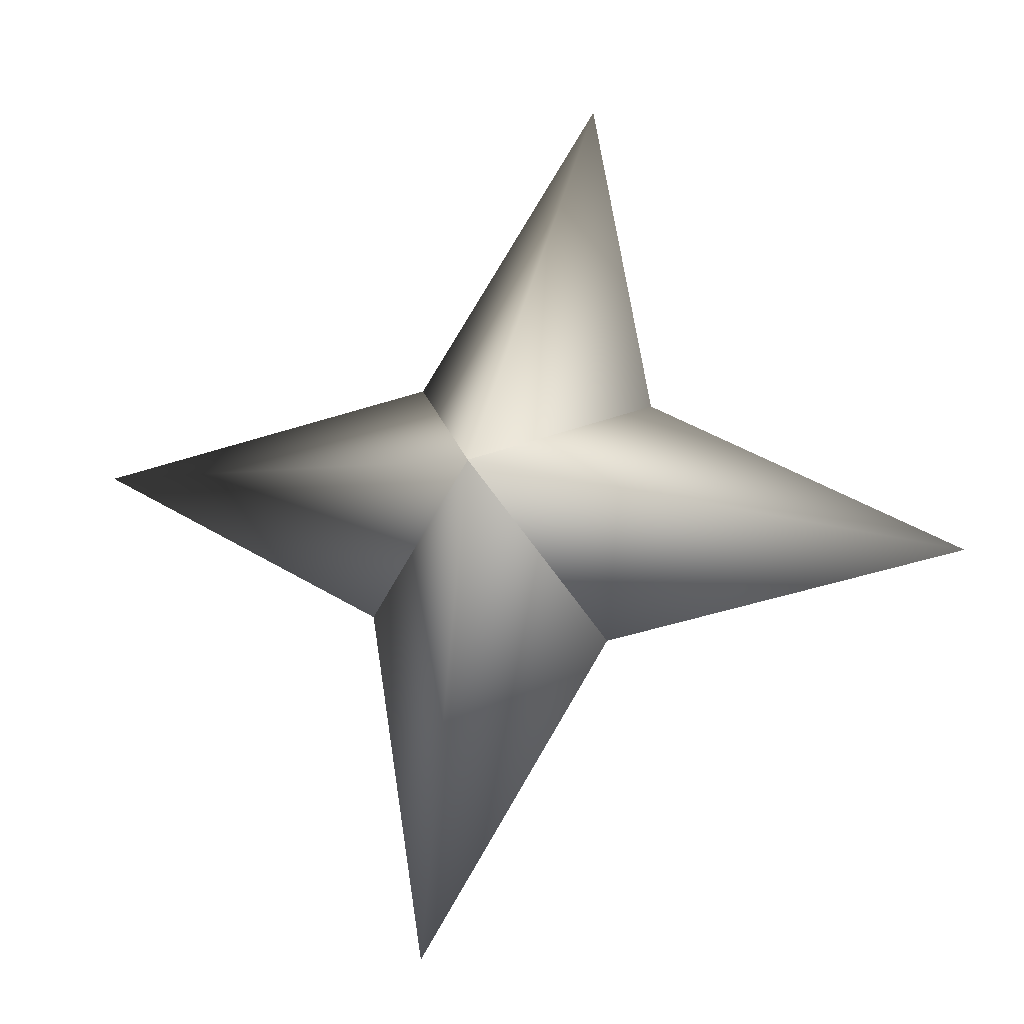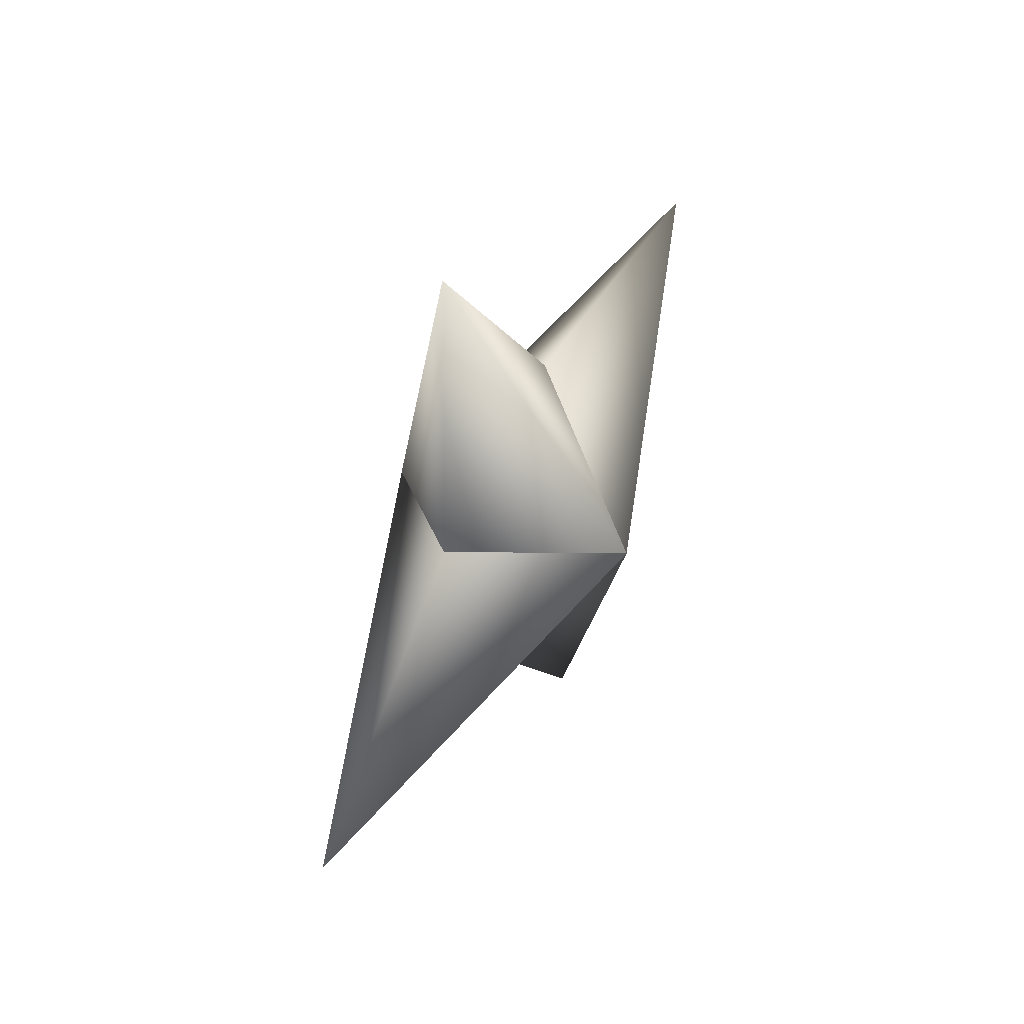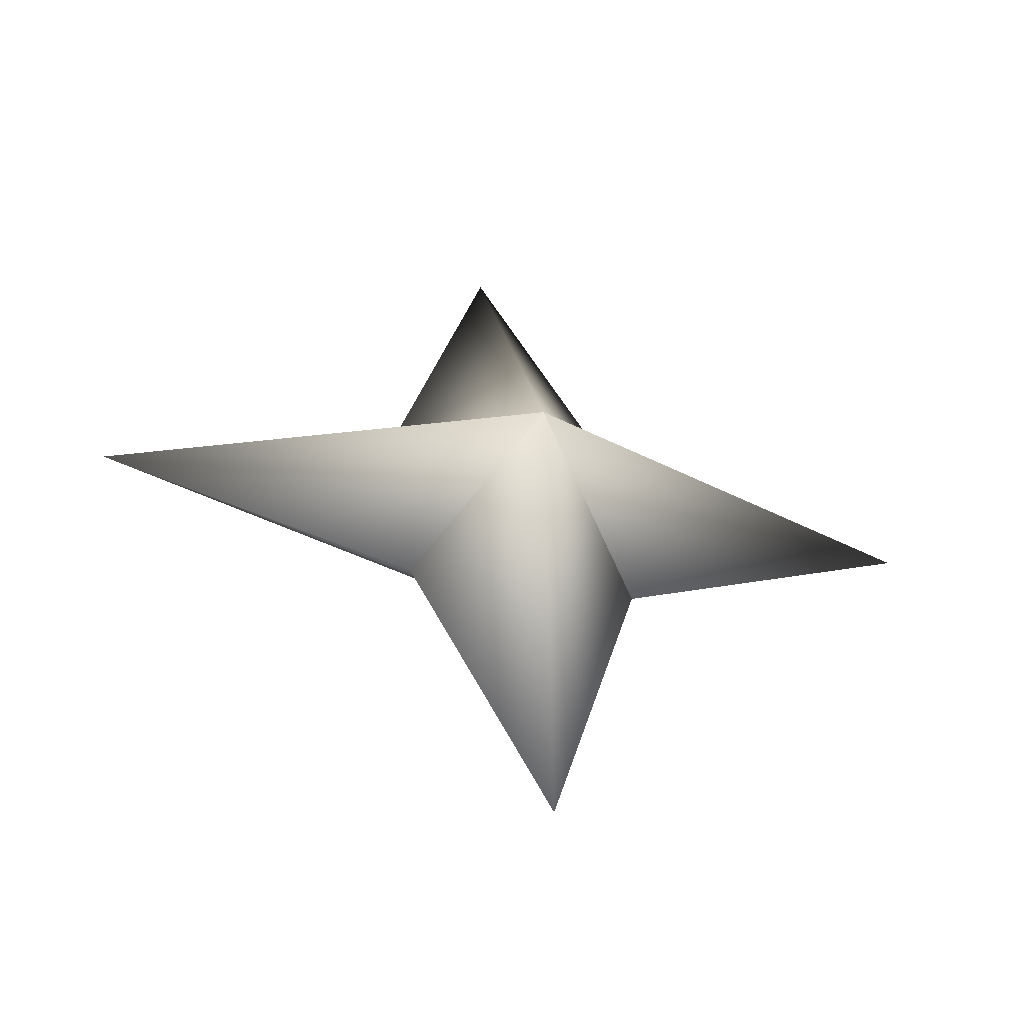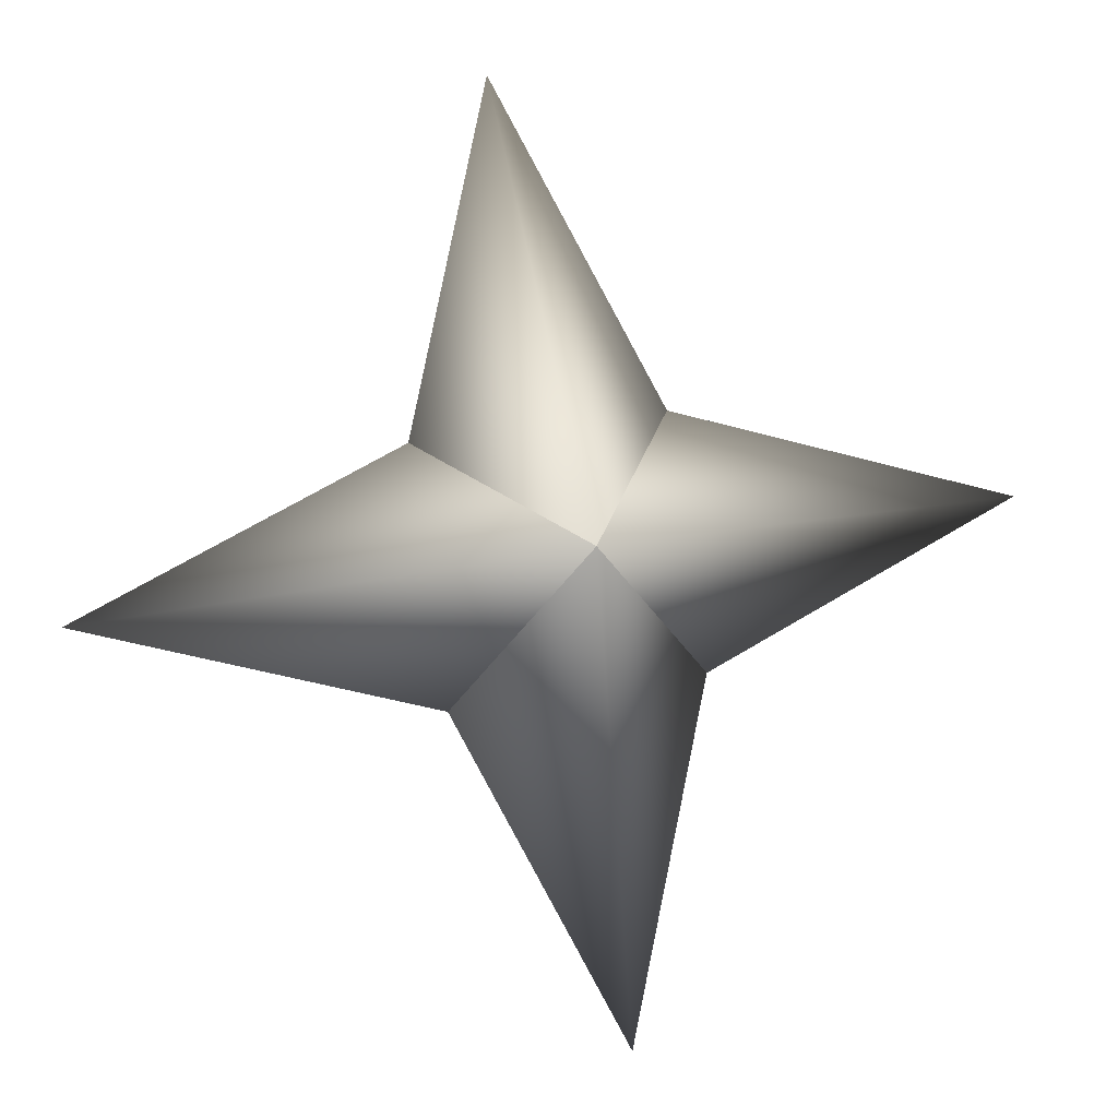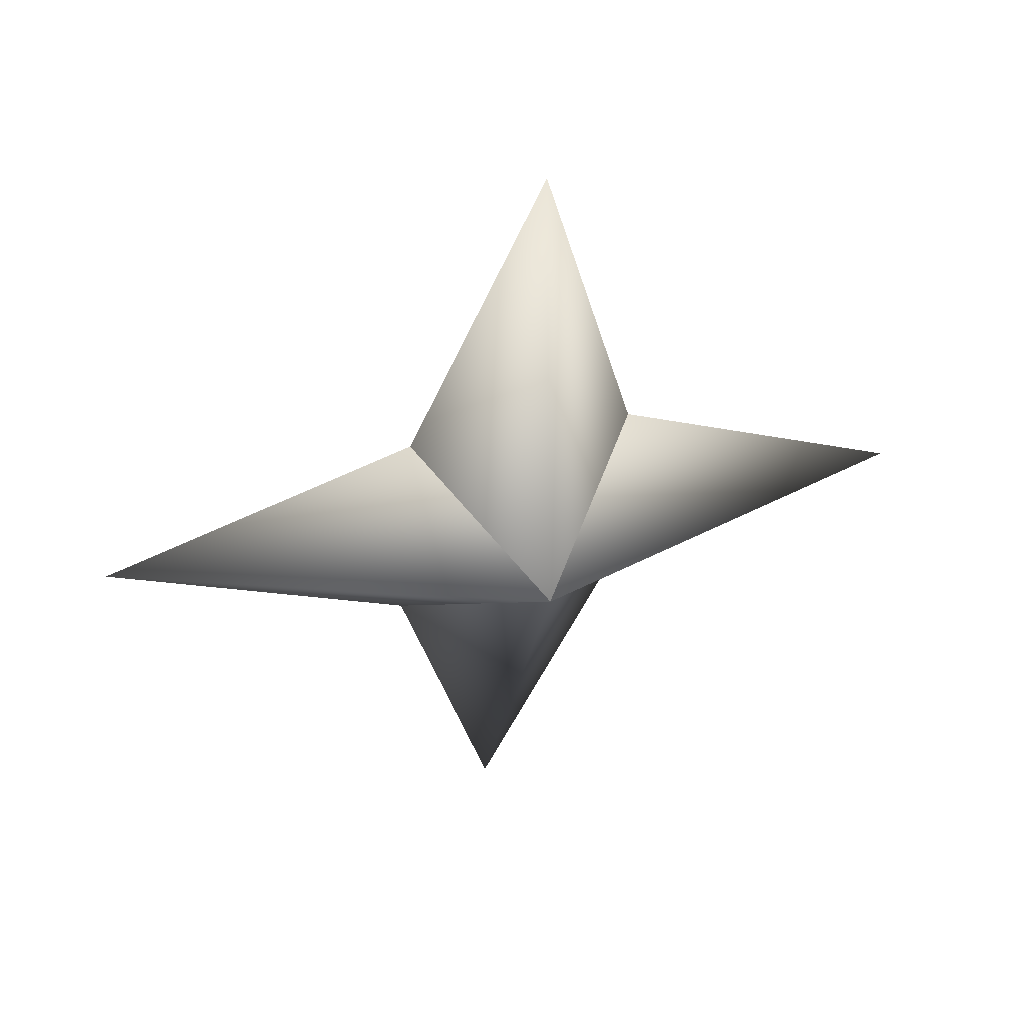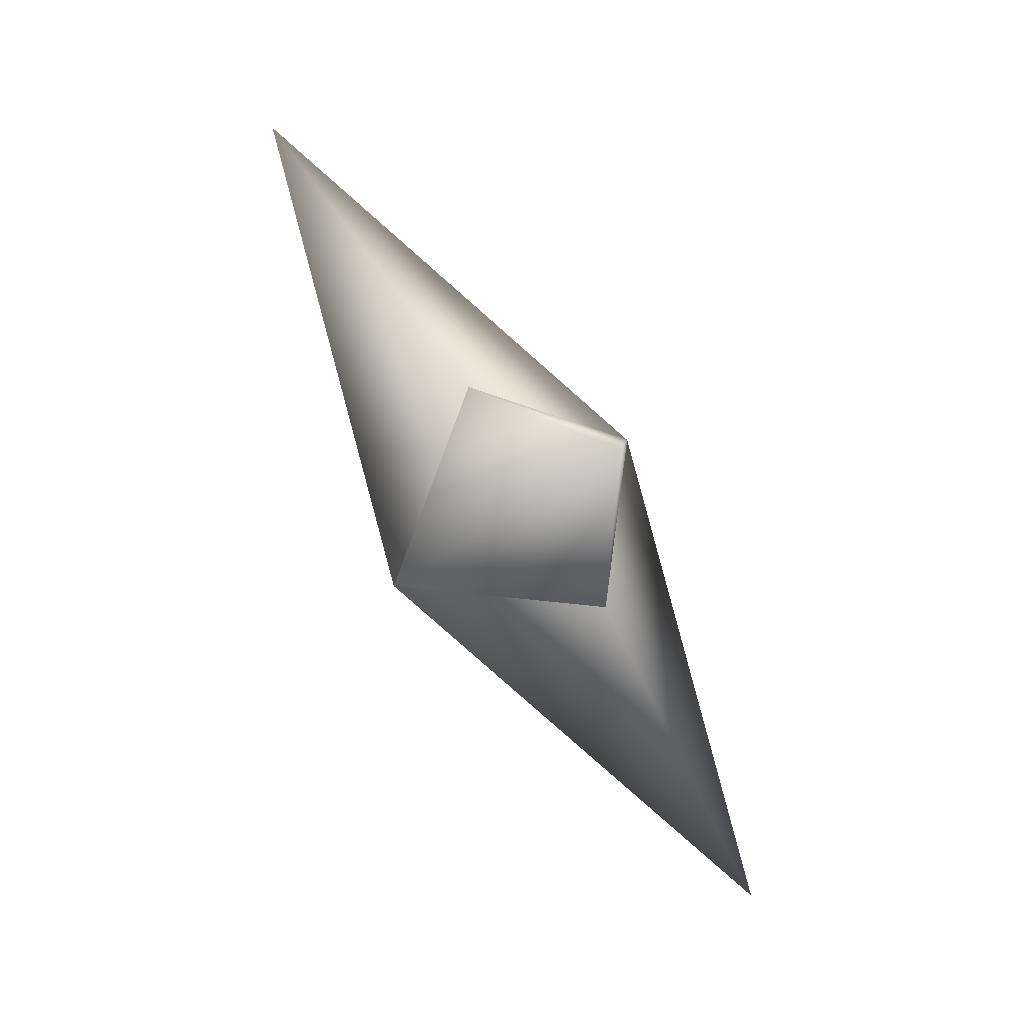
<metadata>
{"format":"obj","ext":"obj","renderer":"f3d","projection":"perspective","resolution":1024,"background":"white","views":[{"elev":12.8,"azim":95.0,"up":"+Y"},{"elev":74.4,"azim":57.7,"up":"+Z"},{"elev":-65.2,"azim":-70.7,"up":"+Z"},{"elev":29.0,"azim":58.5,"up":"+Y"},{"elev":59.1,"azim":106.2,"up":"+Z"},{"elev":-6.7,"azim":-26.8,"up":"+Y"}]}
</metadata>
<code>
g ster201
v -3.165 -2.104 -0.8856
v -0.8506 2.867 -3.773
v -6.491 10.53 -1.816
v -2.685 2.867 2.784
v 3.165 2.104 0.8855
v 3.165 2.104 0.8855
v 2.685 -2.867 -2.784
v 6.491 -10.53 1.816
v 0.8507 -2.867 3.773
v -3.165 -2.104 -0.8856
v 0.8507 -2.867 3.773
v -3.368 0.0001669 12.04
v 3.165 2.104 0.8855
v -3.165 -2.104 -0.8856
v -2.685 2.867 2.784
v 3.165 2.104 0.8855
v 3.368 0.0001669 -12.04
v 2.685 -2.867 -2.784
v -3.165 -2.104 -0.8856
v -0.8506 2.867 -3.773
g ster201_0
f 3 2 1
f 4 3 1
f 3 5 2
f 4 5 3
f 8 7 6
f 9 8 6
f 8 10 7
f 9 10 8
f 13 12 11
f 11 12 14
f 13 15 12
f 12 15 14
f 18 17 16
f 19 17 18
f 17 20 16
f 19 20 17

</code>
